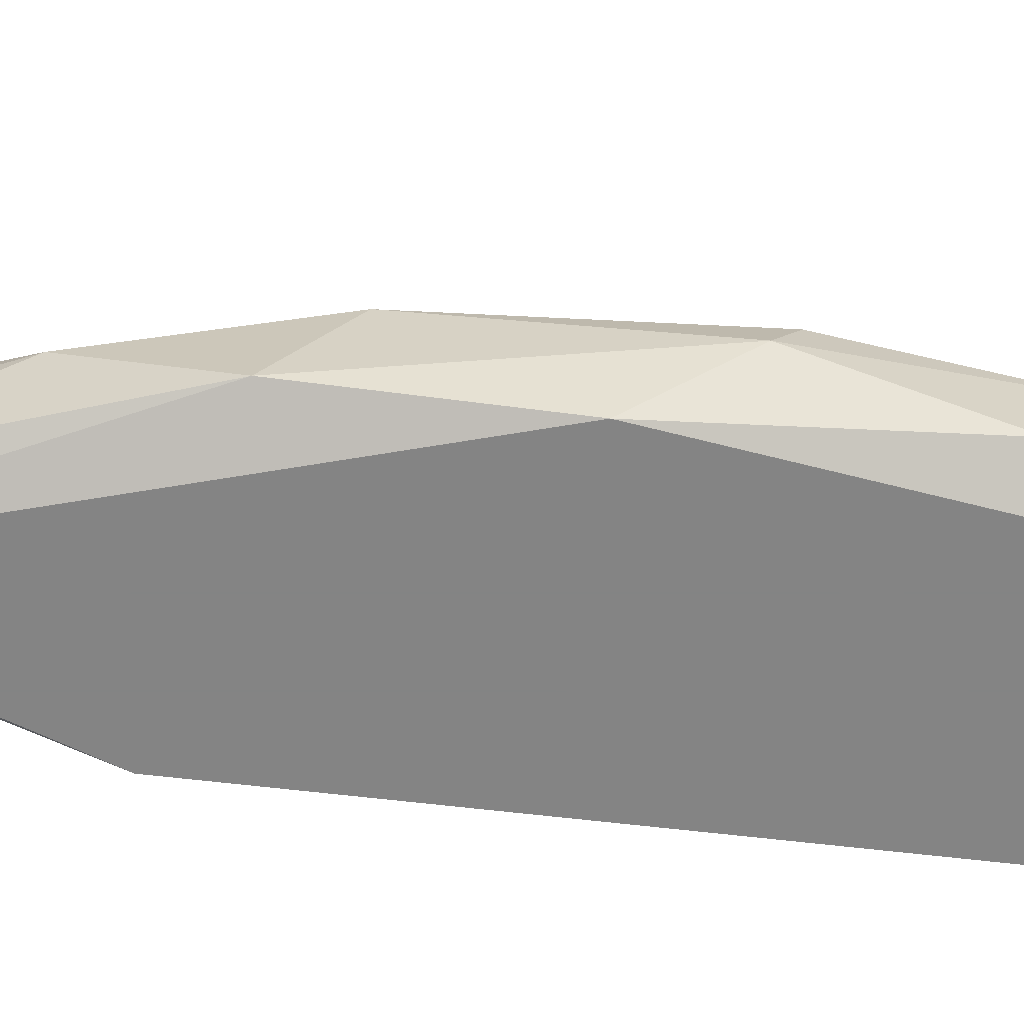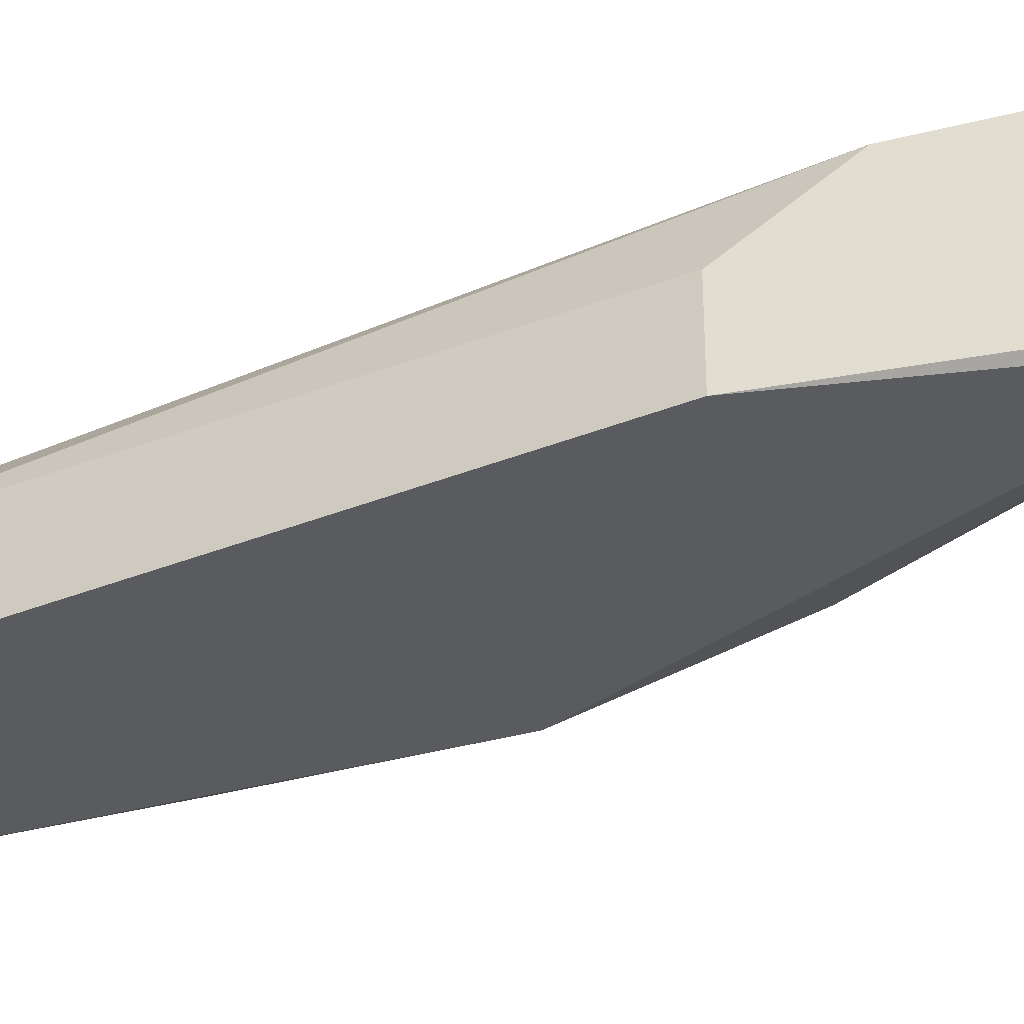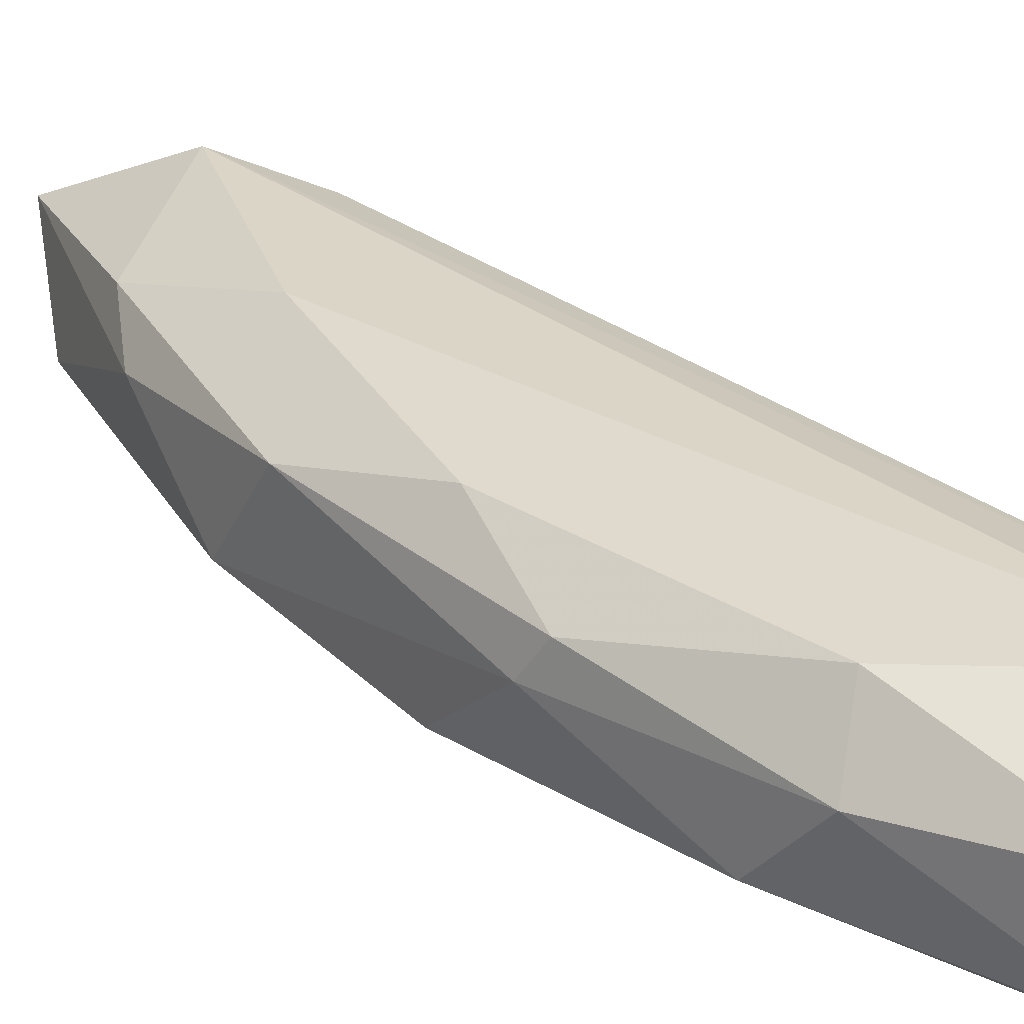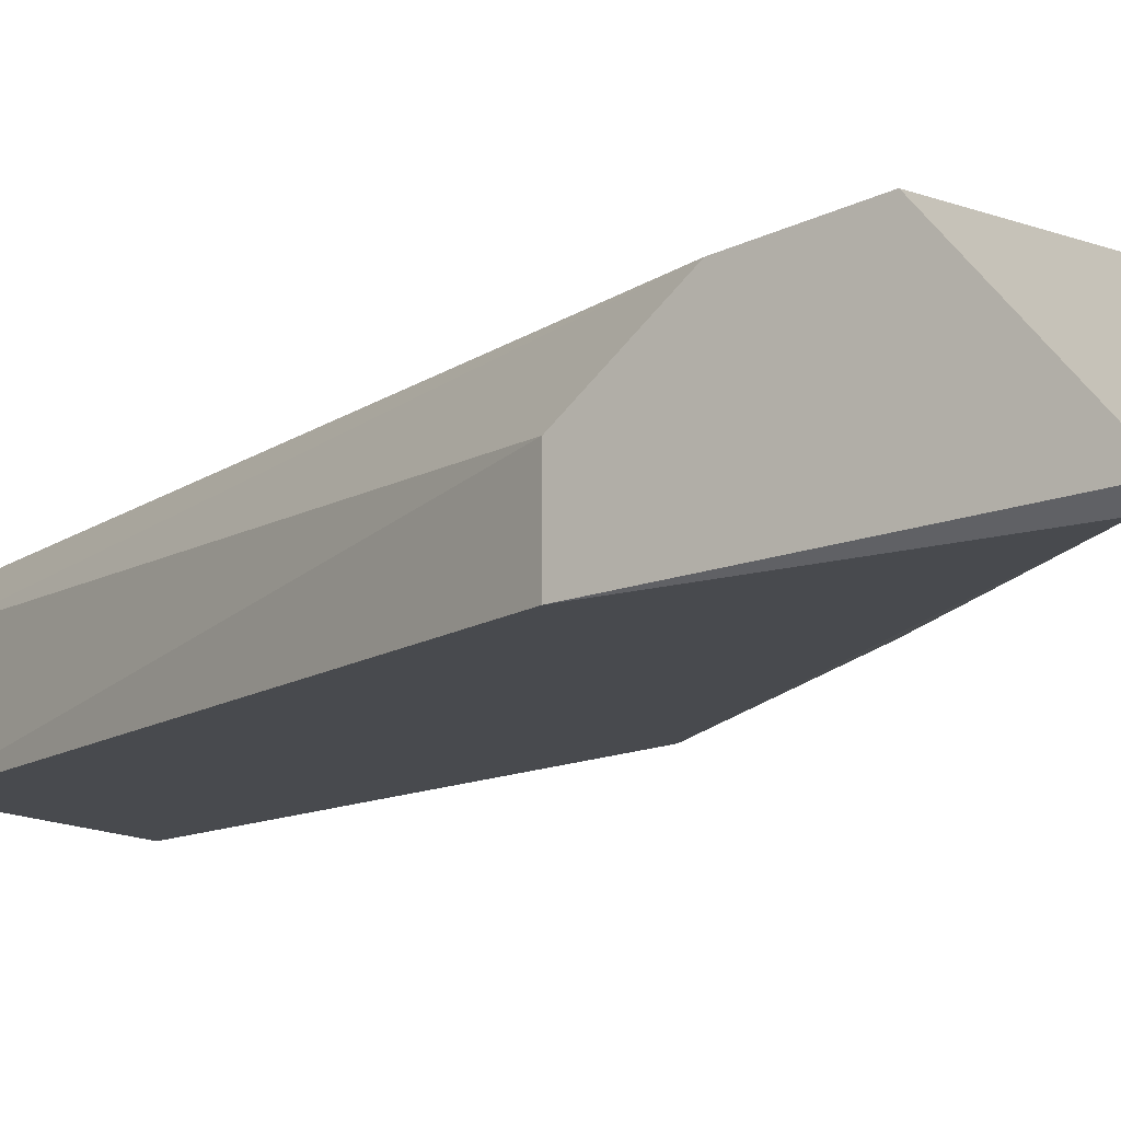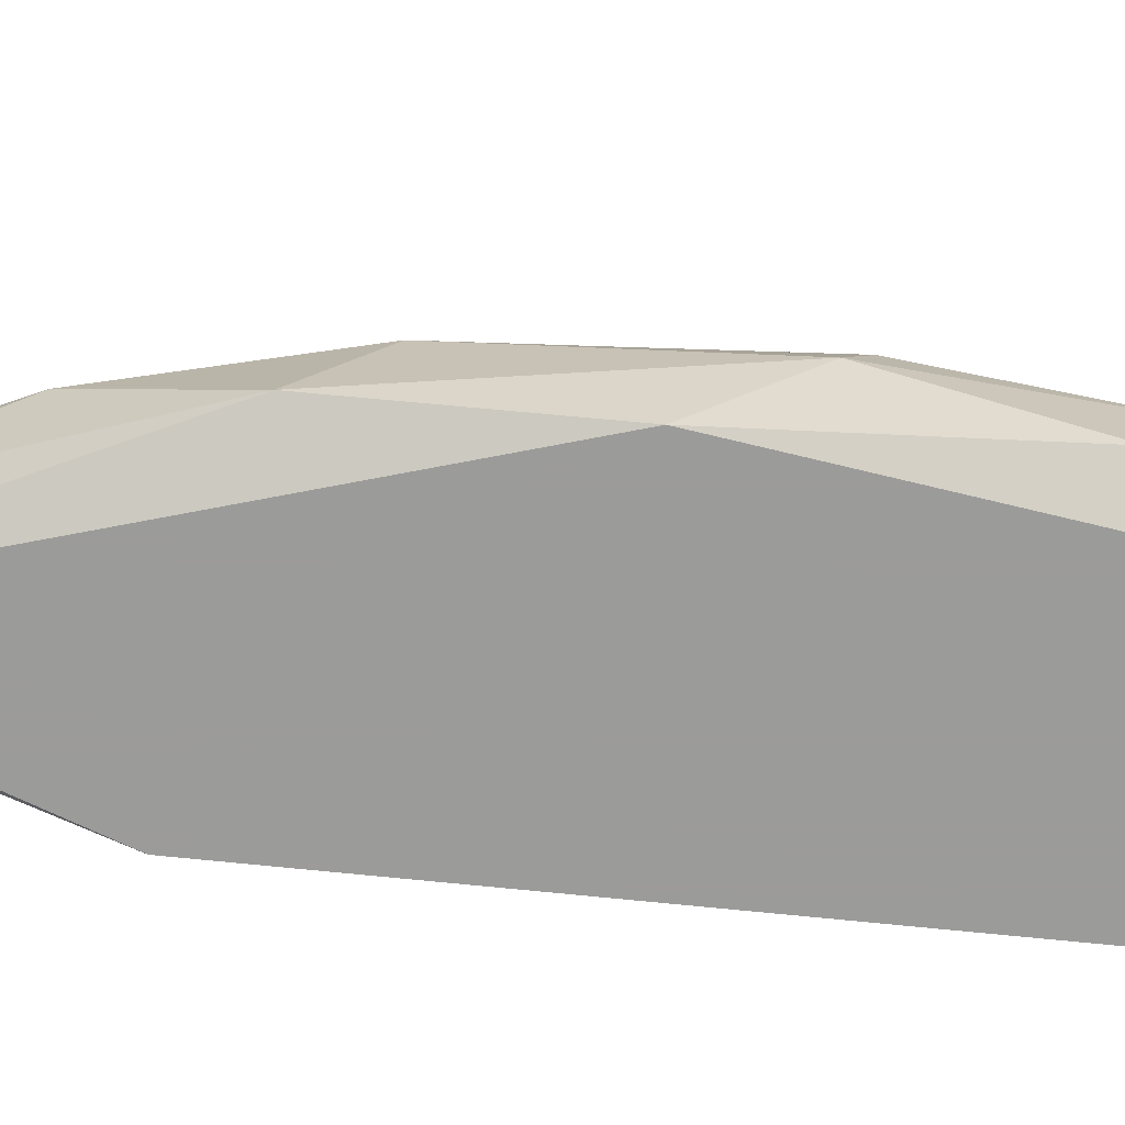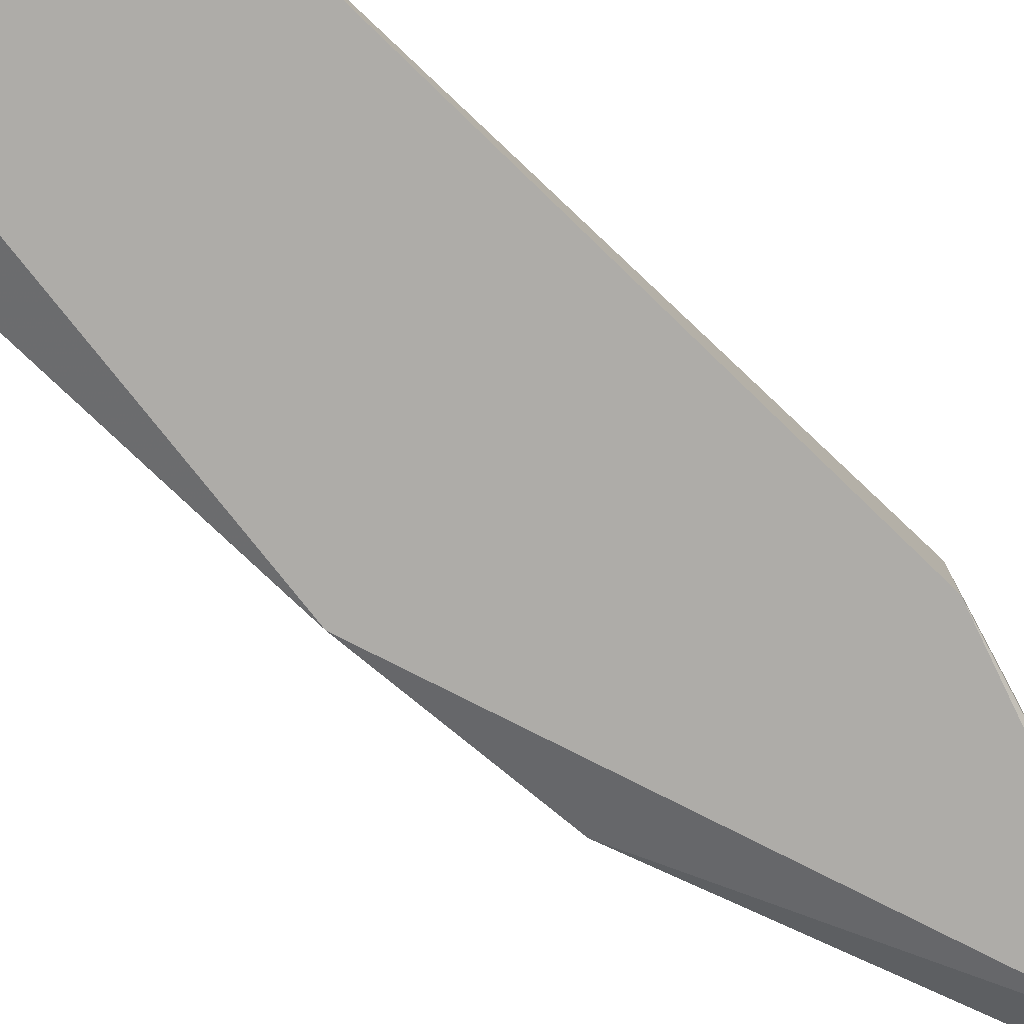
<metadata>
{"format":"obj","ext":"obj","renderer":"f3d","projection":"perspective","resolution":1024,"background":"white","views":[{"elev":-61.3,"azim":-114.8,"up":"+Z"},{"elev":-33.1,"azim":101.6,"up":"+Z"},{"elev":29.6,"azim":-62.0,"up":"+Z"},{"elev":-13.3,"azim":126.7,"up":"+Z"},{"elev":-69.6,"azim":-113.7,"up":"+Z"},{"elev":-76.9,"azim":28.2,"up":"+Z"}]}
</metadata>
<code>
v -0.07469 -0.01777 0.06852
v -0.0703 -0.01777 0.07535
v -0.06346 0.01542 0.07389
v -0.07518 -0.01777 0.06901
v -0.07518 -0.01777 0.07291
v -0.06591 -0.01777 0.06852
v -0.0581 0.02078 0.06852
v -0.05761 0.012 0.07486
v -0.07128 0.001754 0.06852
v -0.0703 0.001266 0.07486
v -0.05761 0.008101 0.06852
v -0.06639 -0.01777 0.07291
v -0.05761 0.01639 0.07535
v -0.07323 -0.00166 0.07193
v -0.06835 0.00956 0.06949
v -0.0581 0.02177 0.07291
v -0.05761 0.008101 0.07193
v -0.07323 -0.009958 0.07486
v -0.06932 0.007122 0.0734
v -0.07469 -0.008007 0.06949
v -0.06444 0.00956 0.07535
v -0.06103 0.01932 0.06949
v -0.06835 -0.01777 0.07486
v -0.07518 -0.01045 0.07242
v -0.05761 0.02177 0.06901
v -0.06542 0.01395 0.07242
v -0.07323 -0.002631 0.0734
f 11 7 25
f 14 20 24
f 20 4 24
f 5 18 24
f 2 12 23
f 13 2 23
f 8 13 23
f 12 8 23
f 20 9 1
f 4 5 24
f 13 11 25
f 16 22 26
f 22 16 25
f 3 16 26
f 19 3 26
f 15 19 26
f 22 15 26
f 4 20 1
f 18 10 27
f 10 19 27
f 19 14 27
f 14 24 27
f 16 13 25
f 9 6 1
f 7 22 25
f 7 15 22
f 6 4 1
f 24 18 27
f 5 4 6
f 5 6 2
f 7 6 9
f 2 6 12
f 8 11 13
f 7 9 15
f 9 14 15
f 3 13 16
f 6 11 17
f 6 7 11
f 8 12 17
f 11 8 17
f 10 18 21
f 18 2 21
f 2 13 21
f 3 10 21
f 13 3 21
f 14 9 20
f 15 14 19
f 10 3 19
f 5 2 18
f 12 6 17

</code>
